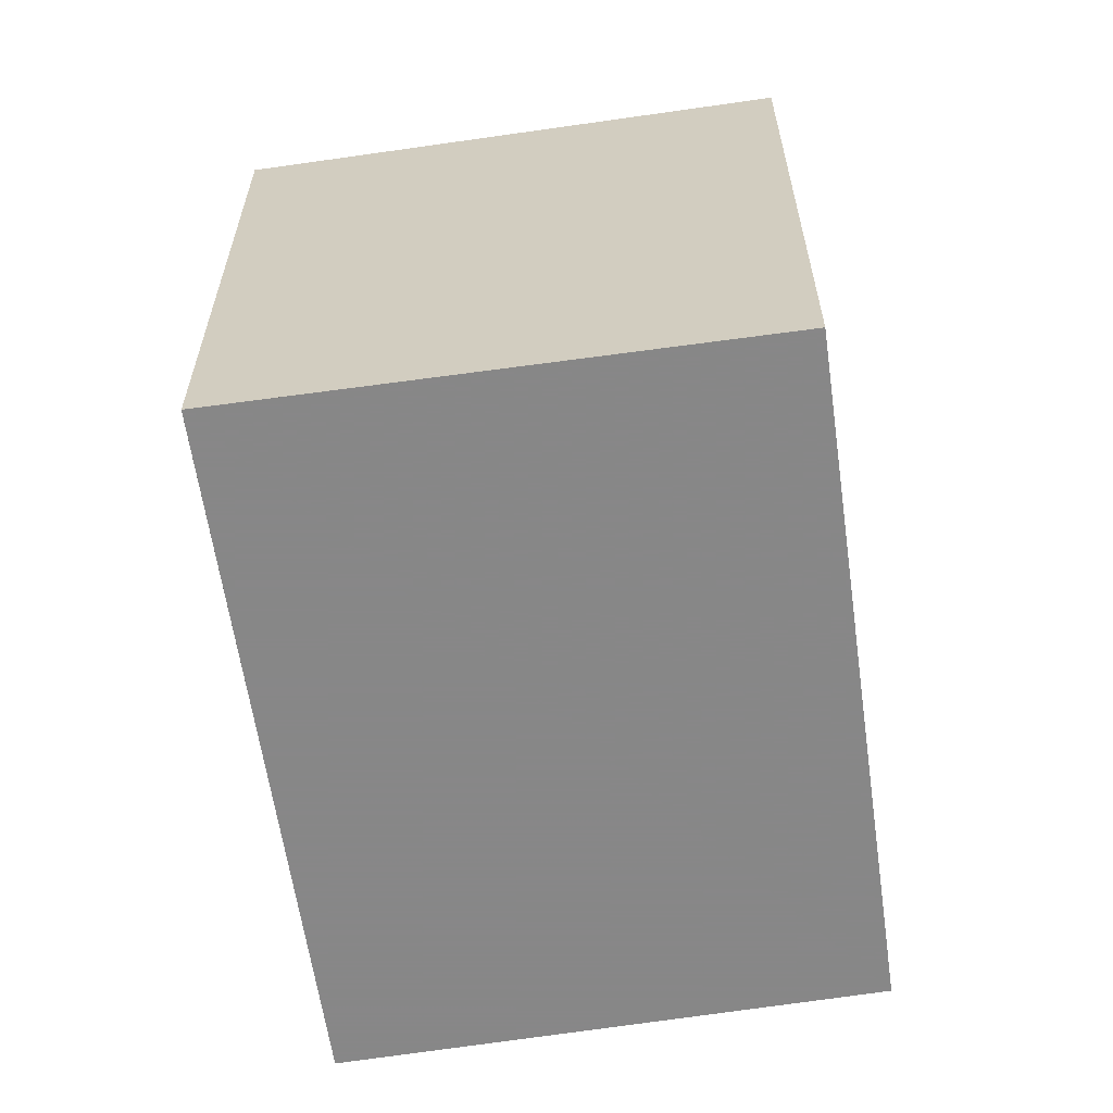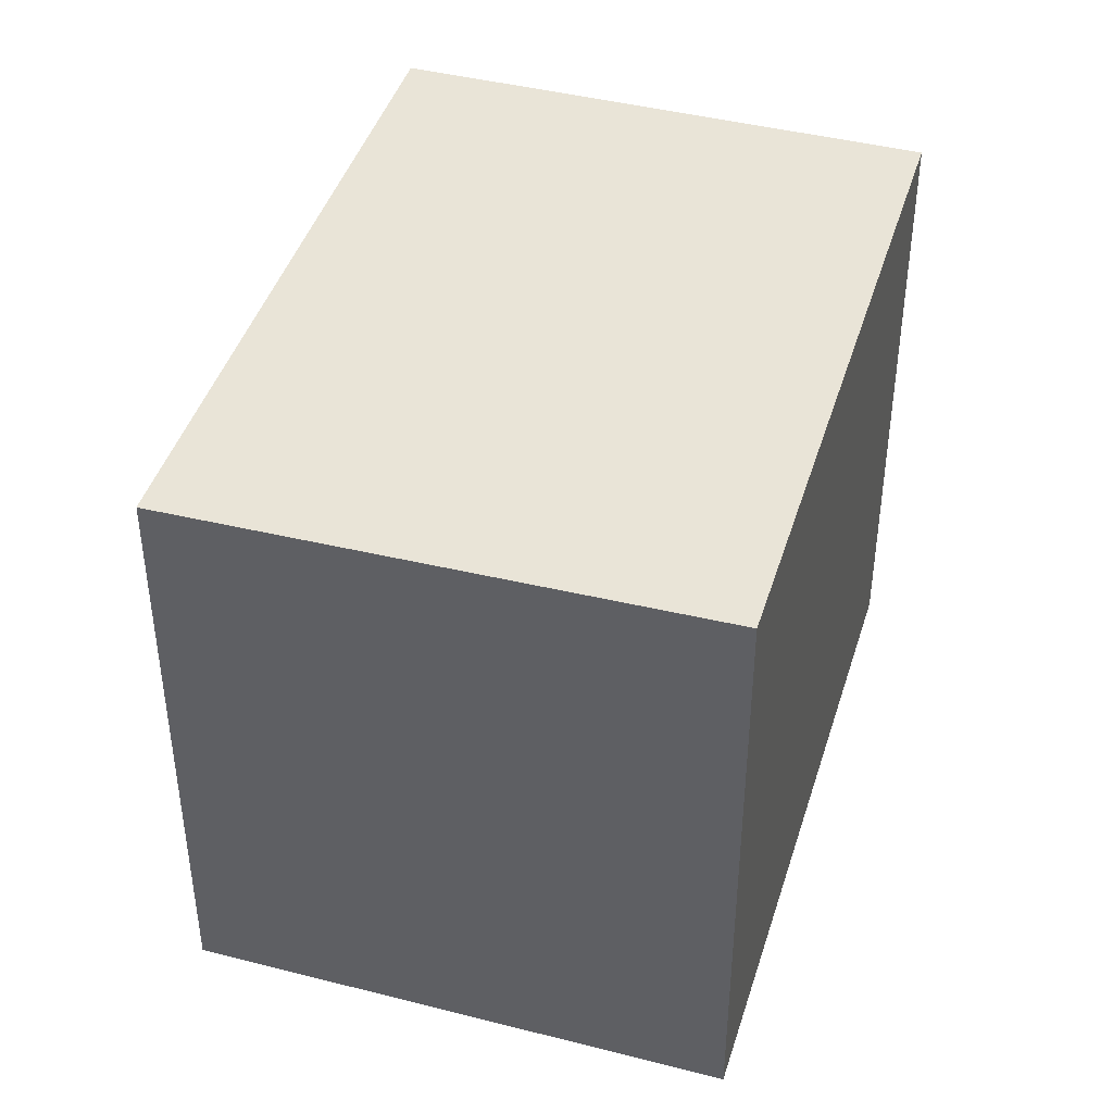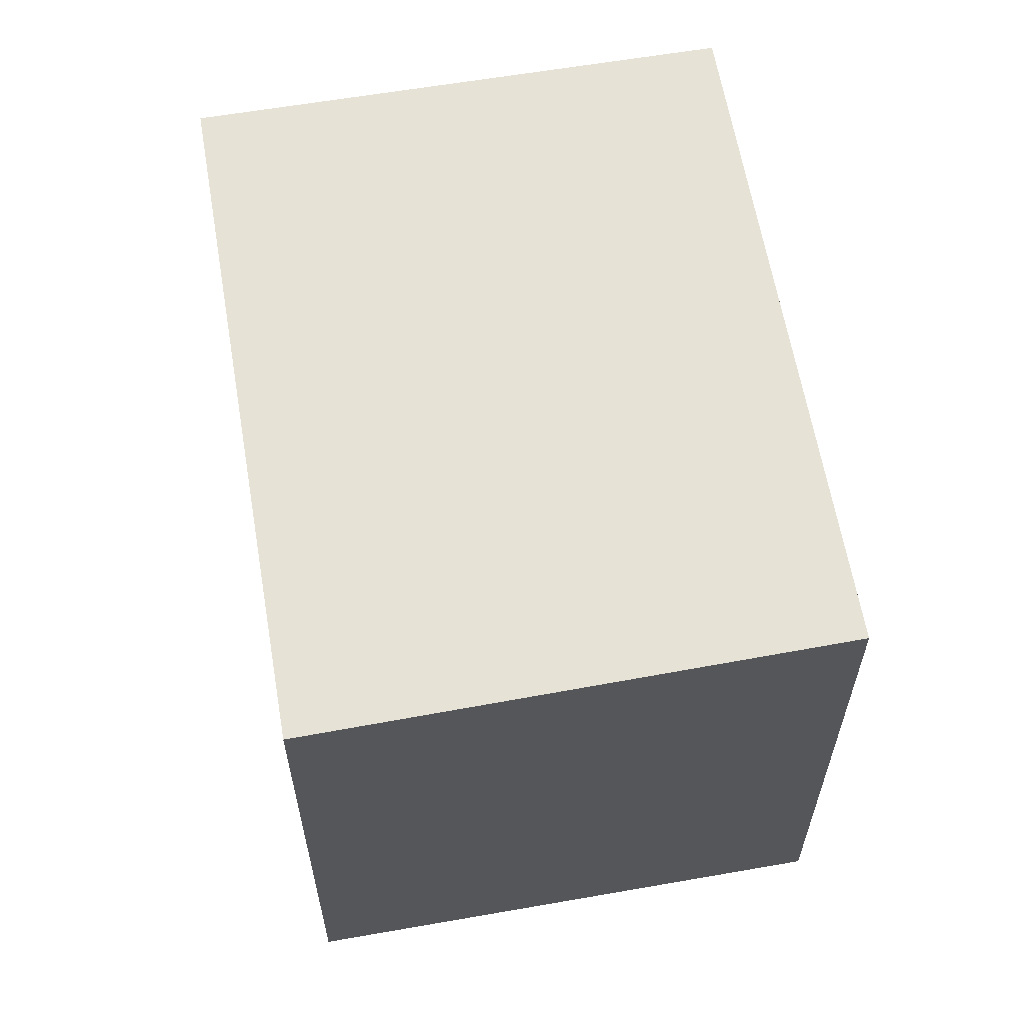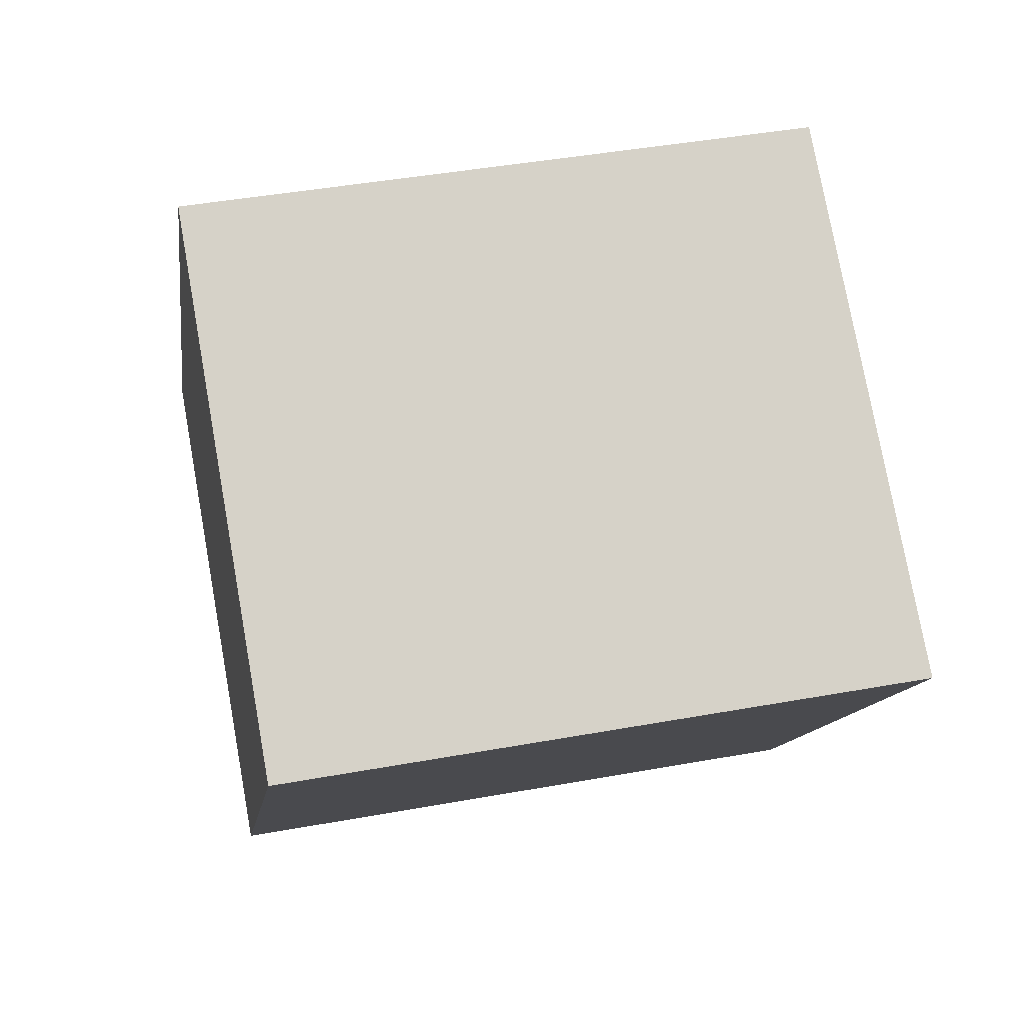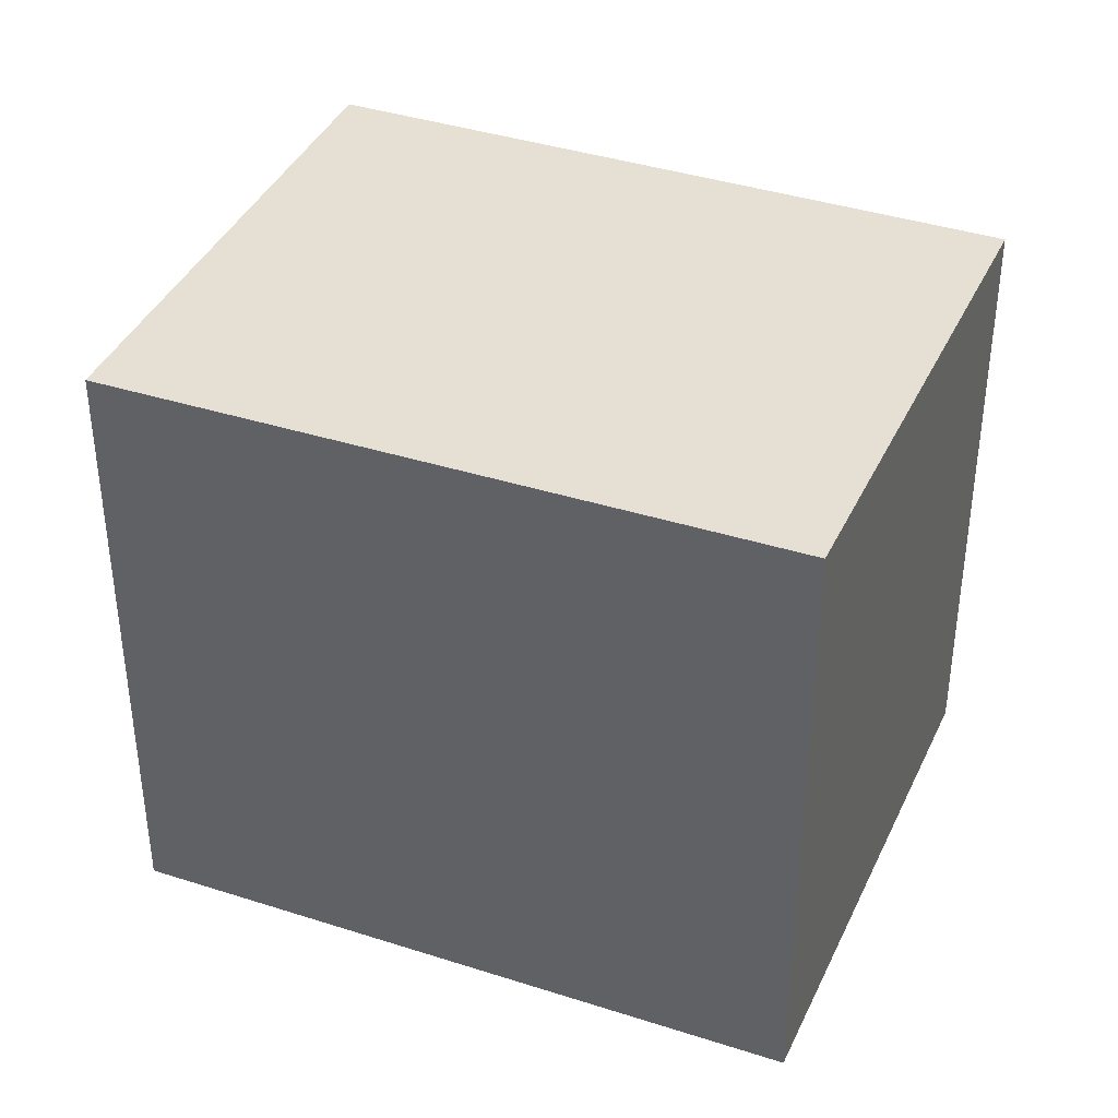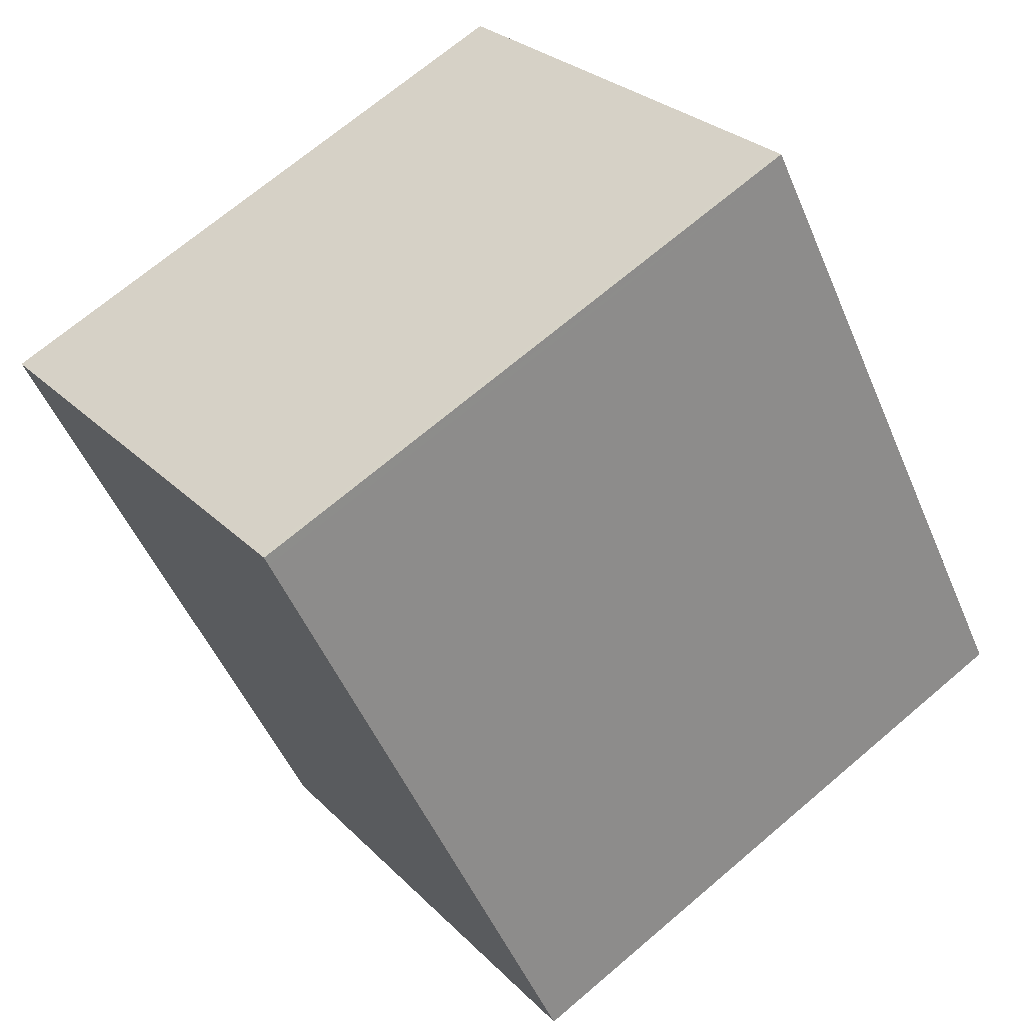
<metadata>
{"format":"obj","ext":"obj","renderer":"f3d","projection":"perspective","resolution":1024,"background":"white","views":[{"elev":-62.6,"azim":-135.8,"up":"+Z"},{"elev":43.8,"azim":-126.9,"up":"+Z"},{"elev":62.8,"azim":-153.8,"up":"+Z"},{"elev":43.2,"azim":-102.2,"up":"+Y"},{"elev":39.5,"azim":-31.9,"up":"+Z"},{"elev":69.6,"azim":49.6,"up":"+Y"}]}
</metadata>
<code>
v -731.5 -1399 2.719
v -729.6 -1398 2.667
v -727.9 -1400 2.689
v -729.8 -1401 2.739
v -731.1 -1399 2.706
v -729.6 -1398 2.667
v -729.6 -1398 2.668
v -729.6 -1398 2.668
v -727.9 -1400 2.689
v -729.8 -1401 2.739
v -727.9 -1400 2.689
v -727.9 -1400 2.689
v -729.7 -1401 2.738
v -731.5 -1399 2.717
v -729.7 -1401 2.738
v -731.5 -1399 2.717
v -731.5 -1399 2.719
v -731.5 -1399 0
v -731.5 -1399 4.441e-16
v -729.6 -1398 2.667
v -729.6 -1398 2.667
v -729.6 -1398 0
v -729.6 -1398 0
v -727.9 -1400 2.689
v -727.9 -1400 2.689
v -727.9 -1400 0
v -727.9 -1400 0
v -729.8 -1401 2.739
v -729.8 -1401 2.739
v -729.8 -1401 0
v -729.8 -1401 0
v -729.6 -1398 2.668
v -731.1 -1399 2.706
v -731.1 -1399 0
v -729.6 -1398 0
v -727.9 -1400 2.689
v -729.6 -1398 2.667
v -729.6 -1398 0
v -727.9 -1400 0
v -729.6 -1398 2.667
v -729.6 -1398 2.668
v -729.6 -1398 0
v -729.6 -1398 0
v -729.7 -1401 2.738
v -727.9 -1400 2.689
v -727.9 -1400 0
v -729.7 -1401 0
v -731.5 -1399 2.719
v -729.8 -1401 2.739
v -729.8 -1401 0
v -731.5 -1399 0
v -727.9 -1400 2.689
v -727.9 -1400 2.689
v -727.9 -1400 0
v -727.9 -1400 0
v -731.1 -1399 2.706
v -731.5 -1399 2.717
v -731.5 -1399 4.441e-16
v -731.1 -1399 0
v -729.8 -1401 2.739
v -729.7 -1401 2.738
v -729.7 -1401 0
v -729.8 -1401 0
v -731.5 -1399 0
v -729.6 -1398 0
v -727.9 -1400 0
v -729.8 -1401 0
f 12 3 9 11
f 8 2 6 7
f 7 5 8
f 13 11 9 15
f 14 5 7 11 13
f 11 7 6 12
f 13 10 1 14
f 15 4 10 13
f 17 18 19 16
f 21 22 23 20
f 25 26 27 24
f 29 30 31 28
f 33 34 35 32
f 37 38 39 36
f 41 42 43 40
f 45 46 47 44
f 49 50 51 48
f 53 54 55 52
f 57 58 59 56
f 61 62 63 60
f 65 66 67 64

</code>
